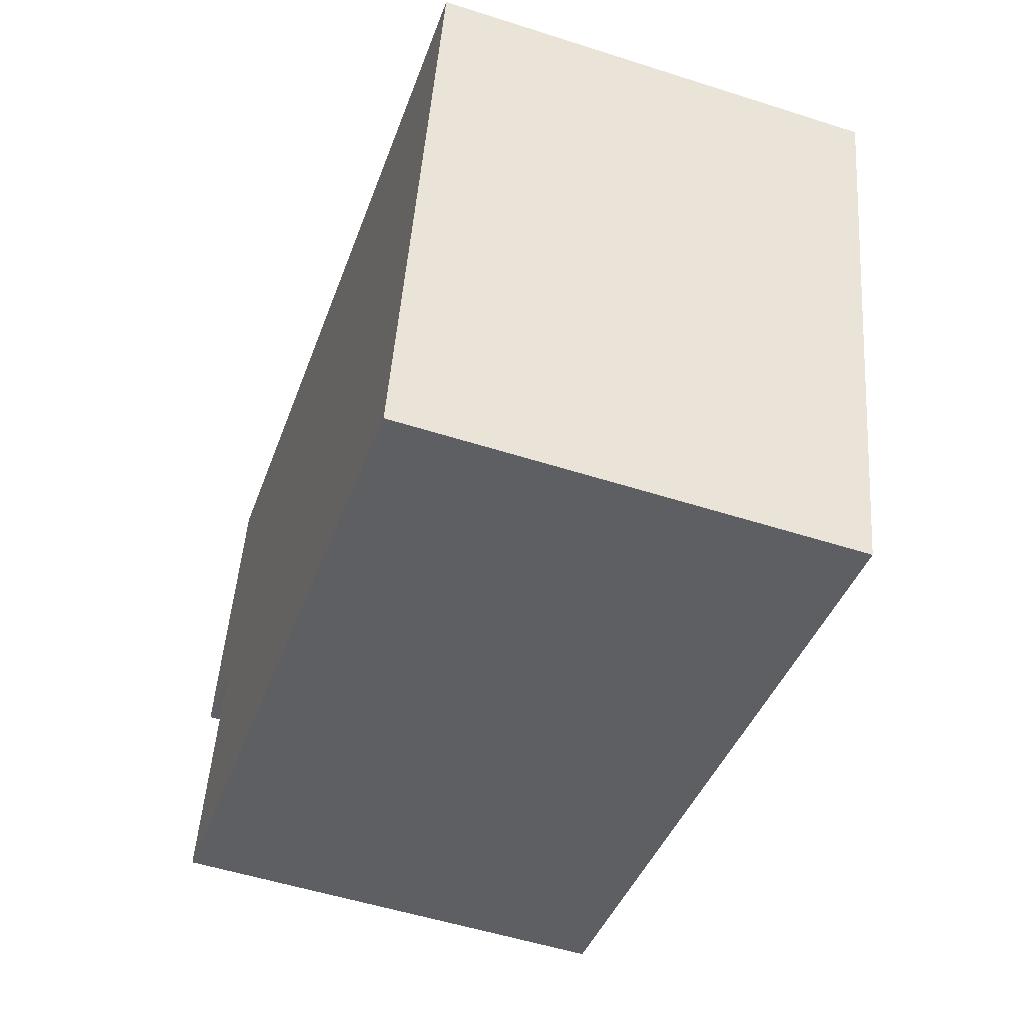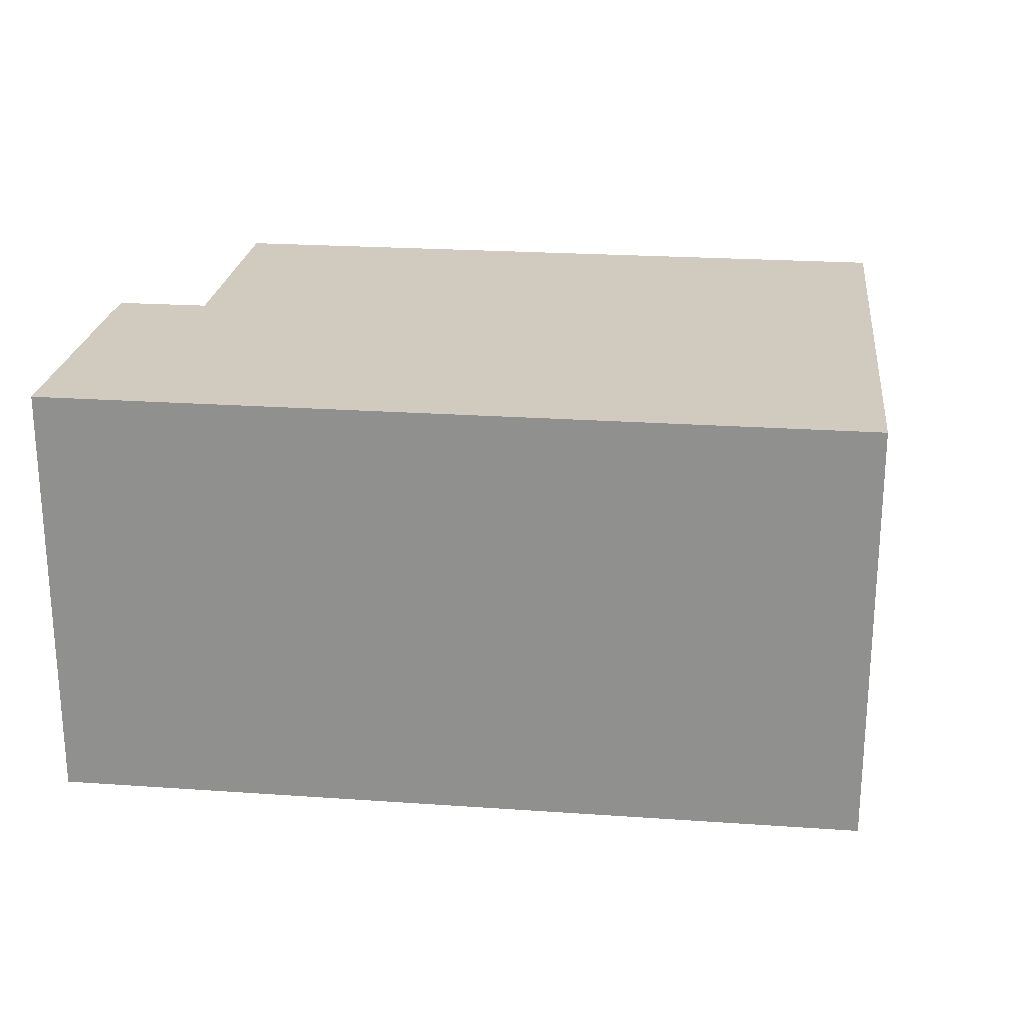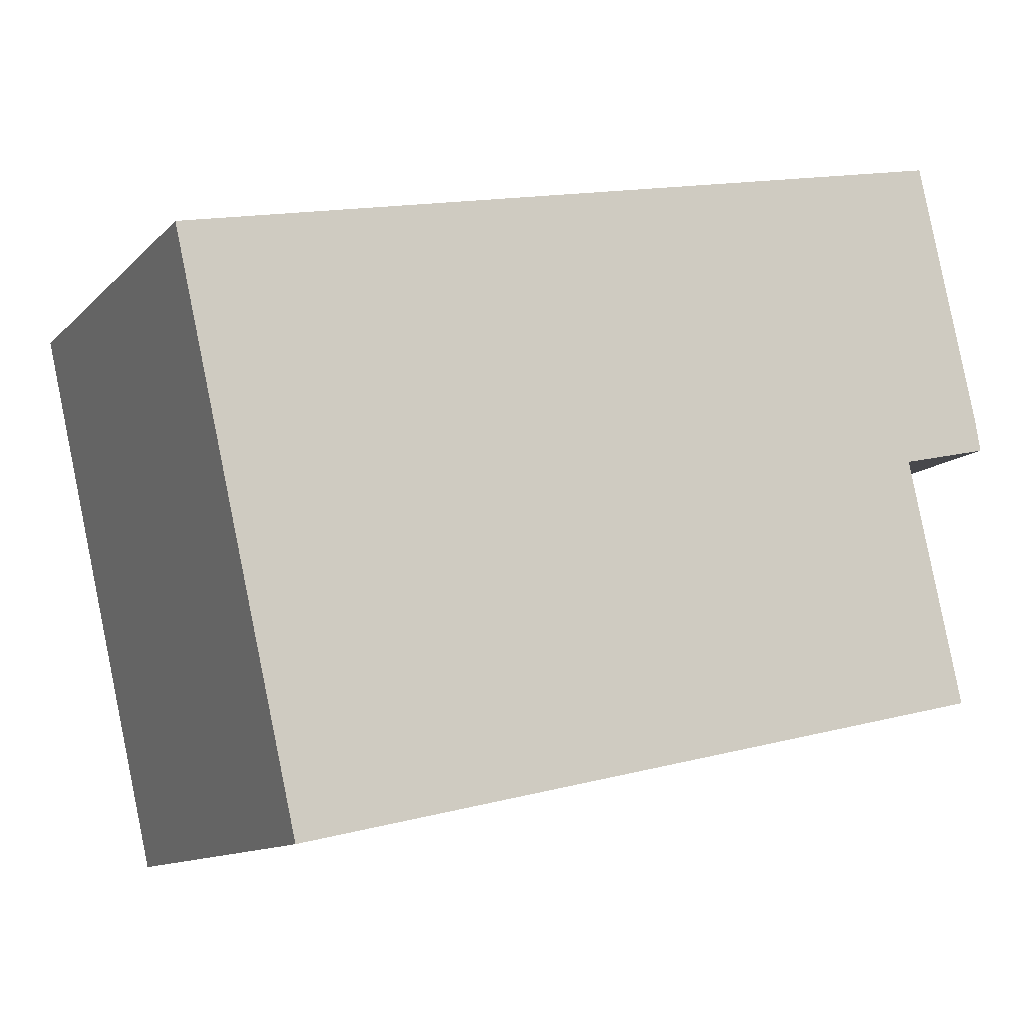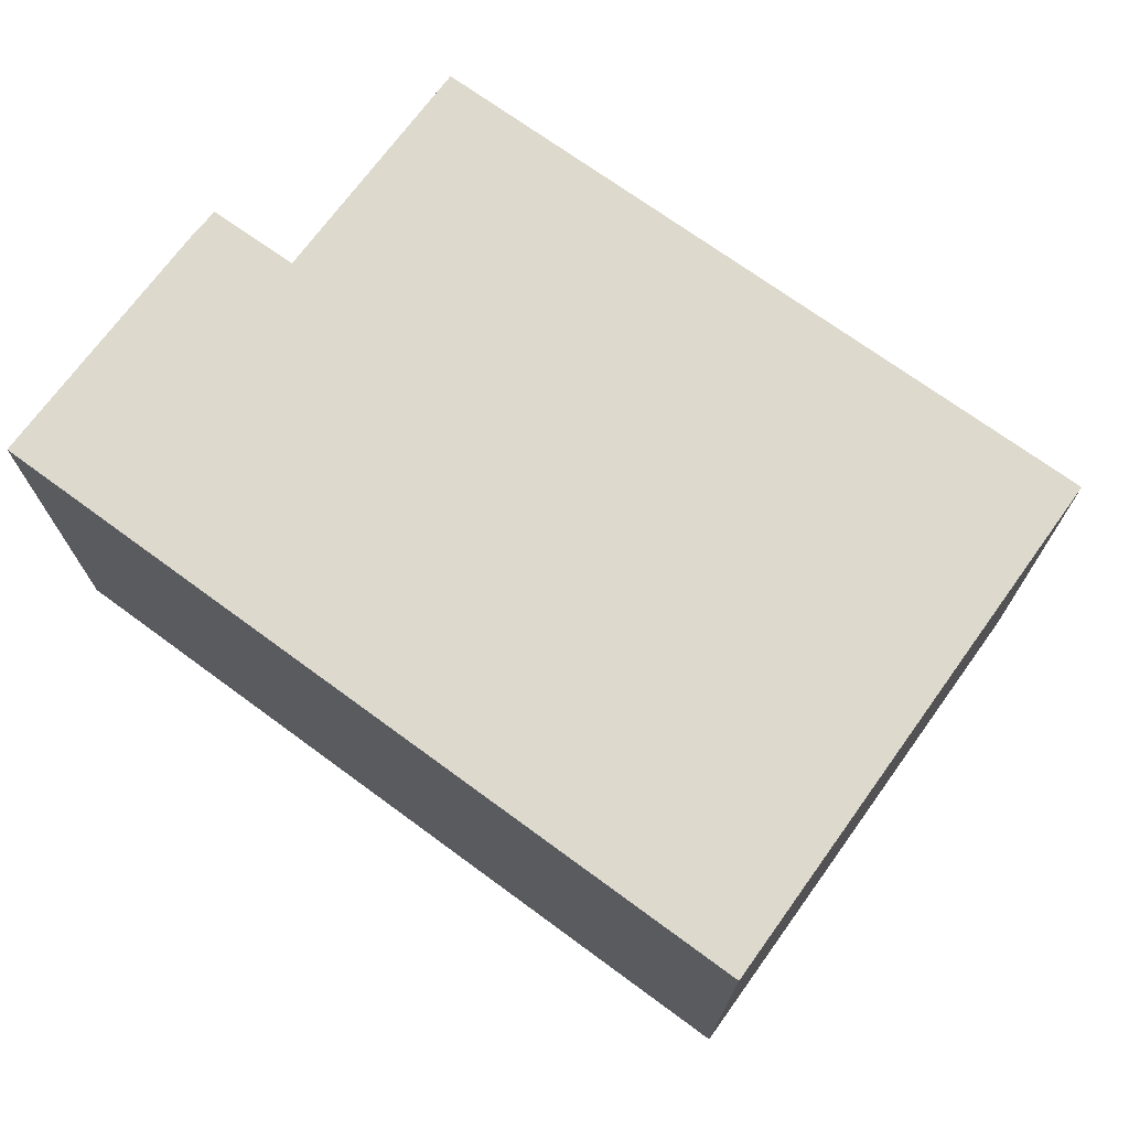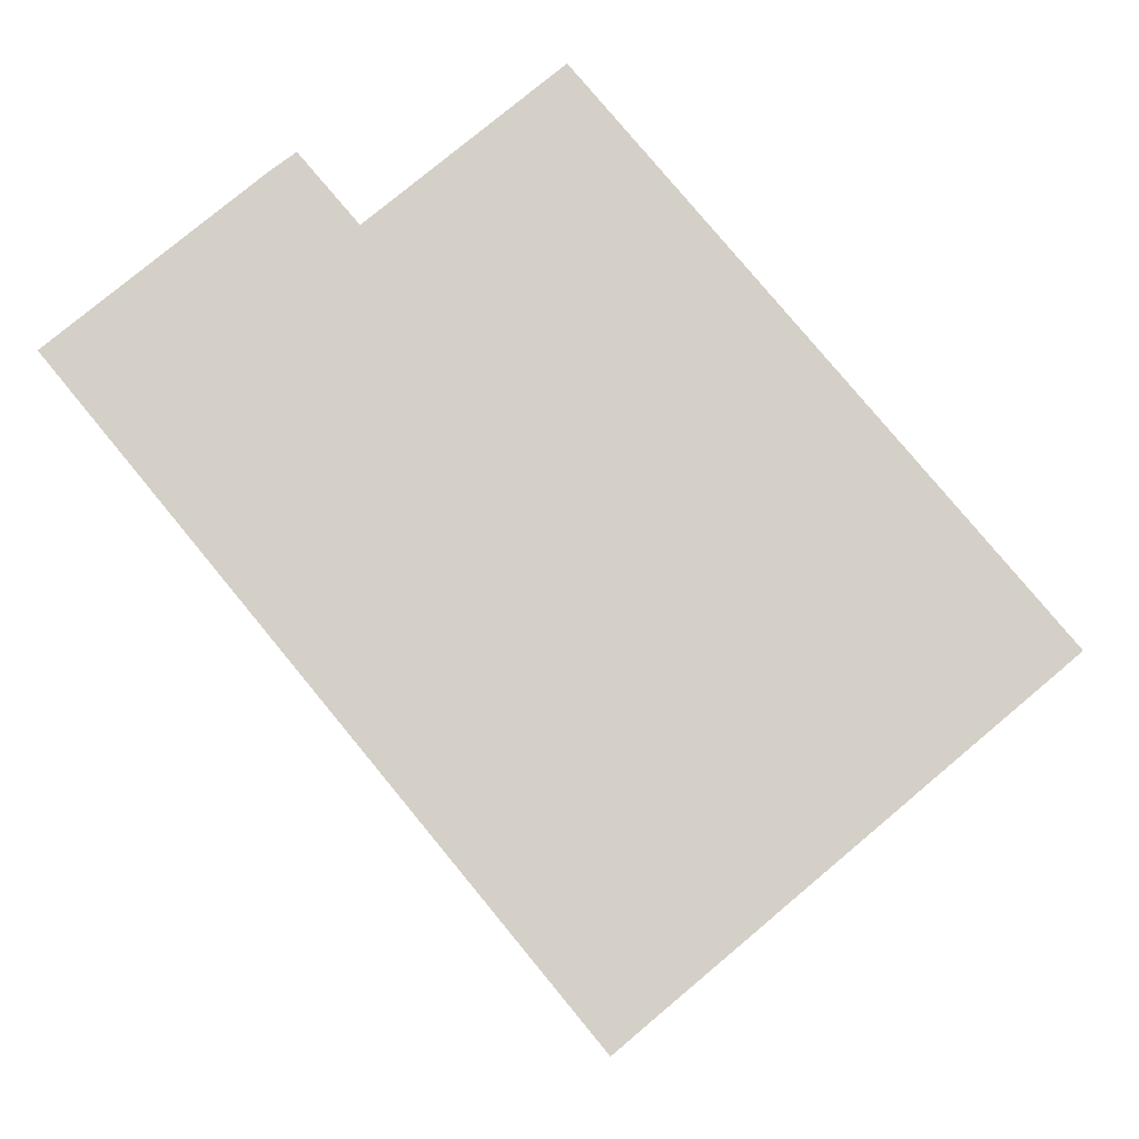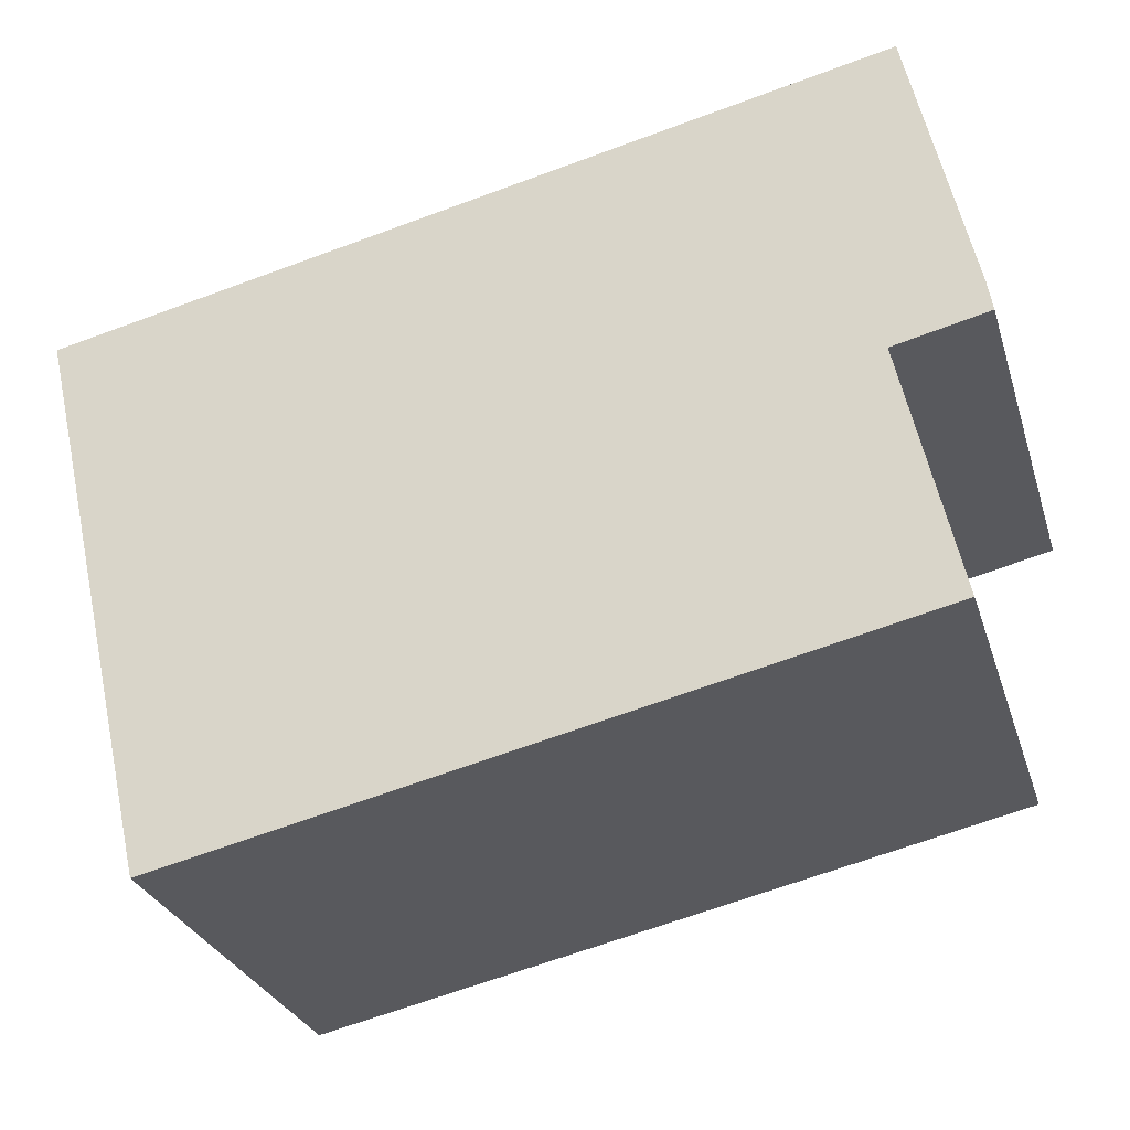
<metadata>
{"format":"obj","ext":"obj","renderer":"f3d","projection":"perspective","resolution":1024,"background":"white","views":[{"elev":-53.2,"azim":71.1,"up":"+Z"},{"elev":23.3,"azim":19.2,"up":"+Y"},{"elev":-11.8,"azim":154.2,"up":"+Z"},{"elev":71.9,"azim":48.7,"up":"+Y"},{"elev":79.9,"azim":62.9,"up":"+Y"},{"elev":-28.5,"azim":-163.9,"up":"+Z"}]}
</metadata>
<code>
v  0.076 6.401 0.45
v  1.347 6.401 -0.313
v  0 6.401 3.919e-16
v  0.944 6.401 4.383
v  5.188 6.401 -4.958
v  0.553 6.401 -3.917
v  12.87 6.401 1.756
v  11.03 6.401 -6.271
v  12.87 -1.075e-16 1.756
v  11.03 3.84e-16 -6.271
v  5.188 3.036e-16 -4.958
v  0.553 2.398e-16 -3.917
v  1.347 1.917e-17 -0.313
v  0 0 0
v  0.076 -2.755e-17 0.45
v  0.944 -2.684e-16 4.383
g defaultobject
f 1 2 3
f 2 1 4
f 2 5 6
f 5 2 4
f 5 4 7
f 5 7 8
f 9 8 7
f 8 9 10
f 10 5 8
f 5 10 6
f 6 10 11
f 6 11 12
f 13 3 2
f 3 13 14
f 12 2 6
f 2 12 13
f 14 1 3
f 1 14 15
f 15 4 1
f 4 15 16
f 16 7 4
f 7 16 9
f 16 15 9
f 14 9 15
f 13 9 14
f 12 9 13
f 11 9 12
f 10 9 11

</code>
